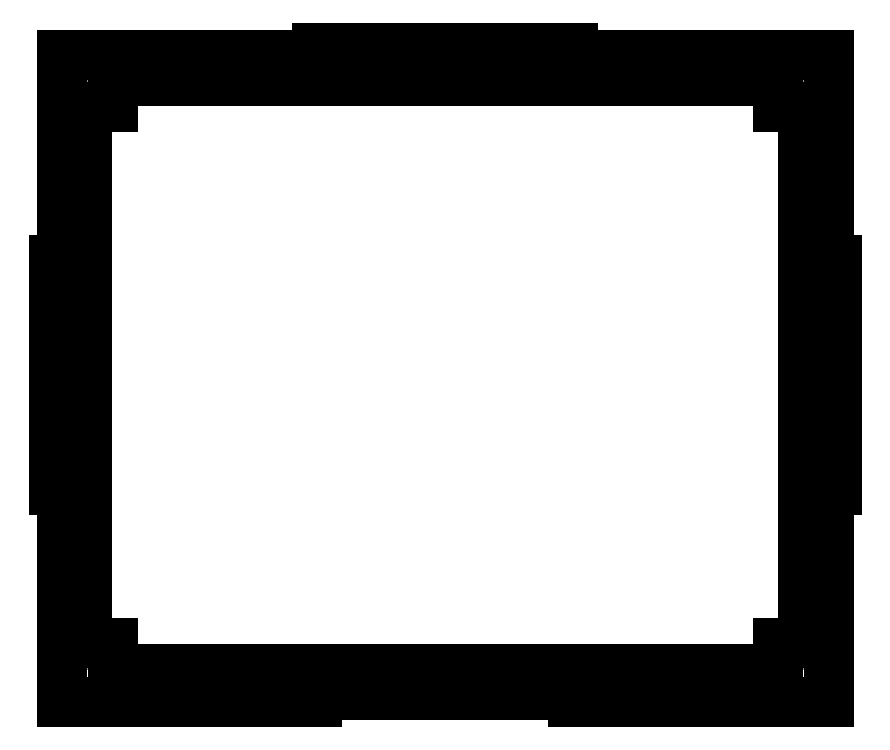
<metadata>
{"format":"dxf","ext":"dxf","renderer":"ezdxf+matplotlib","layout":"modelspace","background":"white","min_lineweight":24,"dpi":150}
</metadata>
<code>
0
SECTION
2
ENTITIES
0
LINE
8
0
10
0
20
80
30
0
11
-3
21
80
31
0
0
LINE
8
0
10
-3
20
80
30
0
11
-3
21
170
31
0
0
LINE
8
0
10
-3
20
170
30
0
11
0
21
170
31
0
0
LINE
8
0
10
0
20
250
30
0
11
0
21
170
31
0
0
LINE
8
0
10
300
20
80
30
0
11
303
21
80
31
0
0
LINE
8
0
10
303
20
80
30
0
11
303
21
170
31
0
0
LINE
8
0
10
303
20
170
30
0
11
300
21
170
31
0
0
LINE
8
0
10
300
20
250
30
0
11
300
21
170
31
0
0
LINE
8
0
10
100
20
0
30
0
11
100
21
-3
31
0
0
LINE
8
0
10
200
20
-3
30
0
11
200
21
0
31
0
0
LINE
8
0
10
100
20
250
30
0
11
100
21
253
31
0
0
LINE
8
0
10
100
20
253
30
0
11
200
21
253
31
0
0
LINE
8
0
10
200
20
253
30
0
11
200
21
250
31
0
0
LINE
8
0
10
-6.2e-15
20
250
30
0
11
100
21
250
31
0
0
LINE
8
0
10
200
20
250
30
0
11
300
21
250
31
0
0
LINE
8
0
10
100
20
0
30
0
11
200
21
-0
31
0
0
LINE
8
0
10
0
20
-3
30
0
11
100
21
-3
31
0
0
LINE
8
0
10
300
20
-3
30
0
11
200
21
-3
31
0
0
LINE
8
0
10
300
20
80
30
0
11
300
21
-3
31
0
0
LINE
8
0
10
0
20
80
30
0
11
0
21
-3
31
0
0
CIRCLE
8
layer 1
10
10
20
240
30
0
40
2.4
0
CIRCLE
8
layer 1
10
290
20
240
30
0
40
2.4
0
CIRCLE
8
layer 1
10
290
20
10
30
0
40
2.4
0
CIRCLE
8
layer 1
10
10
20
10
30
0
40
2.4
0
CIRCLE
8
layer 1
10
10
20
240
30
0
40
3.9
0
CIRCLE
8
layer 1
10
290
20
240
30
0
40
3.9
0
CIRCLE
8
layer 1
10
290
20
10
30
0
40
3.9
0
CIRCLE
8
layer 1
10
10
20
10
30
0
40
3.9
0
LINE
8
layer 1
10
20
20
240
30
0
11
280
21
240
31
0
0
LINE
8
layer 1
10
290
20
230
30
0
11
290
21
20
31
0
0
LINE
8
layer 1
10
280
20
10
30
0
11
20
21
10
31
0
0
LINE
8
layer 1
10
10
20
20
30
0
11
10
21
230
31
0
0
LINE
8
layer 1
10
0
20
80
30
0
11
-3
21
80
31
0
0
LINE
8
layer 1
10
-3
20
80
30
0
11
-3
21
170
31
0
0
LINE
8
layer 1
10
-3
20
170
30
0
11
0
21
170
31
0
0
LINE
8
layer 1
10
0
20
250
30
0
11
0
21
170
31
0
0
LINE
8
layer 1
10
0
20
80
30
0
11
0
21
4.26e-14
31
0
0
LINE
8
layer 1
10
300
20
80
30
0
11
303
21
80
31
0
0
LINE
8
layer 1
10
303
20
80
30
0
11
303
21
170
31
0
0
LINE
8
layer 1
10
303
20
170
30
0
11
300
21
170
31
0
0
LINE
8
layer 1
10
300
20
250
30
0
11
300
21
170
31
0
0
LINE
8
layer 1
10
300
20
80
30
0
11
300
21
4.26e-14
31
0
0
LINE
8
layer 1
10
100
20
4.26e-14
30
0
11
100
21
-3
31
0
0
LINE
8
layer 1
10
100
20
-3
30
0
11
200
21
-3
31
0
0
LINE
8
layer 1
10
200
20
-3
30
0
11
200
21
4.26e-14
31
0
0
LINE
8
layer 1
10
0
20
4.26e-14
30
0
11
100
21
4.26e-14
31
0
0
LINE
8
layer 1
10
200
20
4.26e-14
30
0
11
300
21
4.26e-14
31
0
0
LINE
8
layer 1
10
100
20
250
30
0
11
100
21
253
31
0
0
LINE
8
layer 1
10
100
20
253
30
0
11
200
21
253
31
0
0
LINE
8
layer 1
10
200
20
253
30
0
11
200
21
250
31
0
0
LINE
8
layer 1
10
0
20
250
30
0
11
100
21
250
31
0
0
LINE
8
layer 1
10
200
20
250
30
0
11
300
21
250
31
0
0
LINE
8
layer 1
10
20
20
240
30
0
11
20
21
230
31
0
0
LINE
8
layer 1
10
20
20
230
30
0
11
10
21
230
31
0
0
LINE
8
layer 1
10
280
20
240
30
0
11
280
21
230
31
0
0
LINE
8
layer 1
10
280
20
230
30
0
11
290
21
230
31
0
0
LINE
8
layer 1
10
280
20
10
30
0
11
280
21
20
31
0
0
LINE
8
layer 1
10
280
20
20
30
0
11
290
21
20
31
0
0
LINE
8
layer 1
10
20
20
10
30
0
11
20
21
20
31
0
0
LINE
8
layer 1
10
20
20
20
30
0
11
10
21
20
31
0
0
CIRCLE
8
0
10
10
20
10
30
0
40
2.4
0
CIRCLE
8
0
10
290
20
10
30
0
40
2.4
0
CIRCLE
8
0
10
290
20
240
30
0
40
2.4
0
CIRCLE
8
0
10
10
20
240
30
0
40
2.4
0
LINE
8
0
10
20
20
240
30
0
11
280
21
240
31
0
0
LINE
8
0
10
280
20
240
30
0
11
280
21
230
31
0
0
LINE
8
0
10
280
20
230
30
0
11
290
21
230
31
0
0
LINE
8
0
10
290
20
230
30
0
11
290
21
20
31
0
0
LINE
8
0
10
290
20
20
30
0
11
280
21
20
31
0
0
LINE
8
0
10
280
20
20
30
0
11
280
21
10
31
0
0
LINE
8
0
10
280
20
10
30
0
11
20
21
10
31
0
0
LINE
8
0
10
20
20
10
30
0
11
20
21
20
31
0
0
LINE
8
0
10
20
20
20
30
0
11
10
21
20
31
0
0
LINE
8
0
10
10
20
20
30
0
11
10
21
230
31
0
0
LINE
8
0
10
10
20
230
30
0
11
20
21
230
31
0
0
LINE
8
0
10
20
20
230
30
0
11
20
21
240
31
0
0
ENDSEC
0
EOF

</code>
